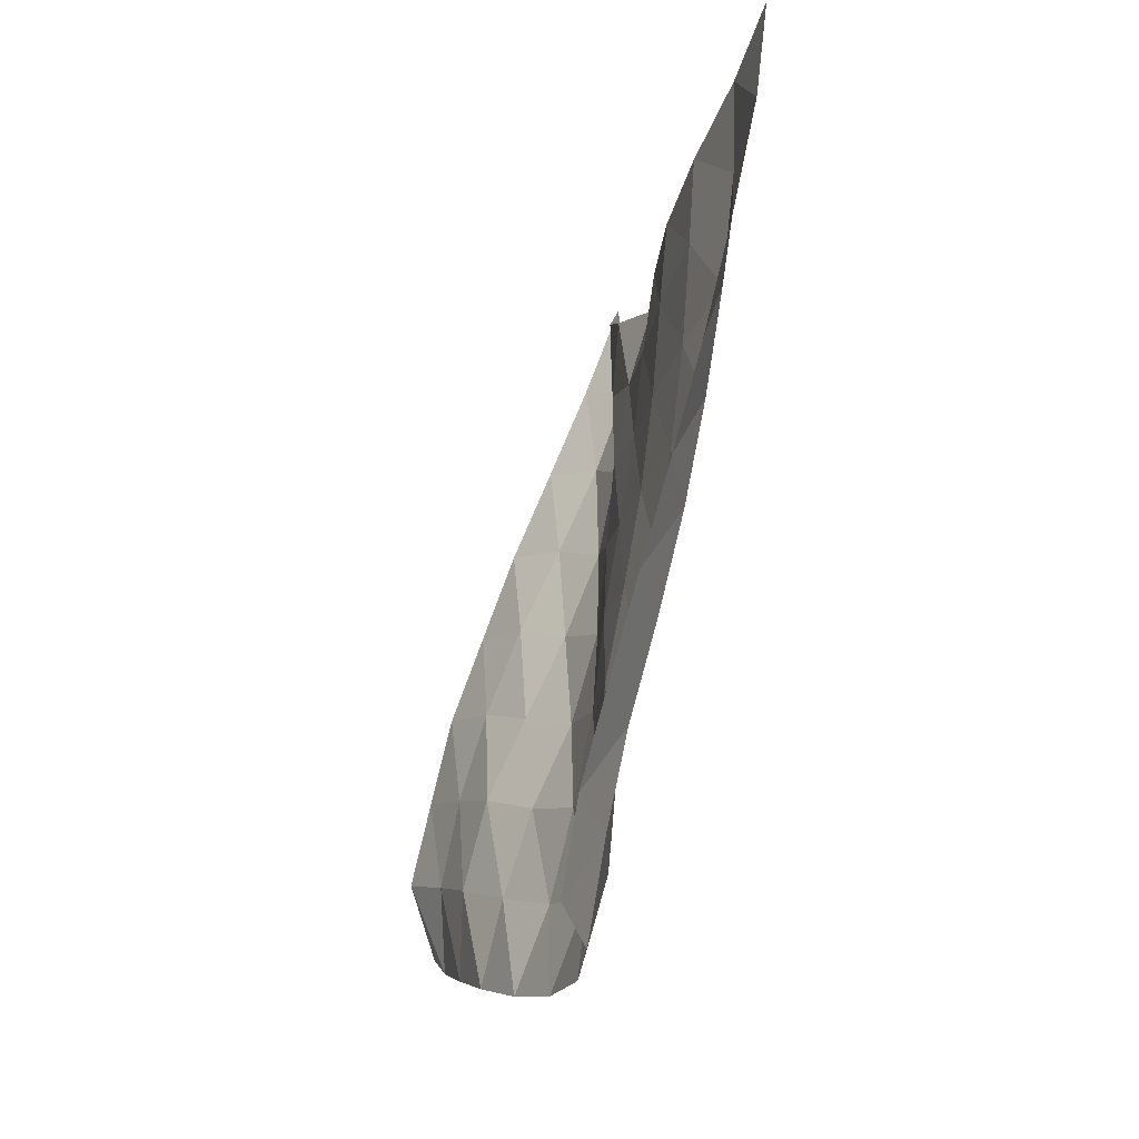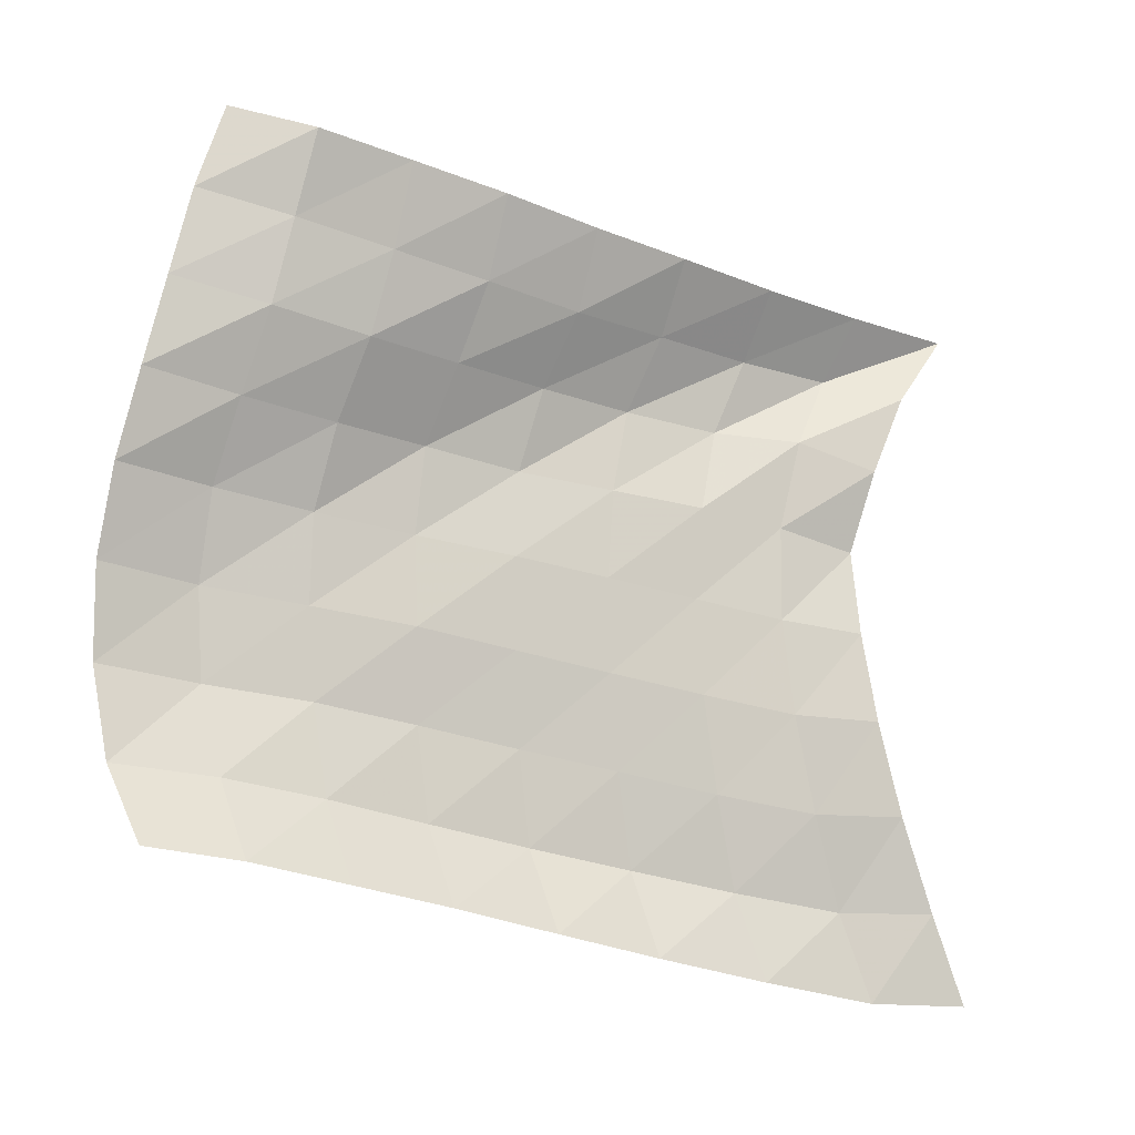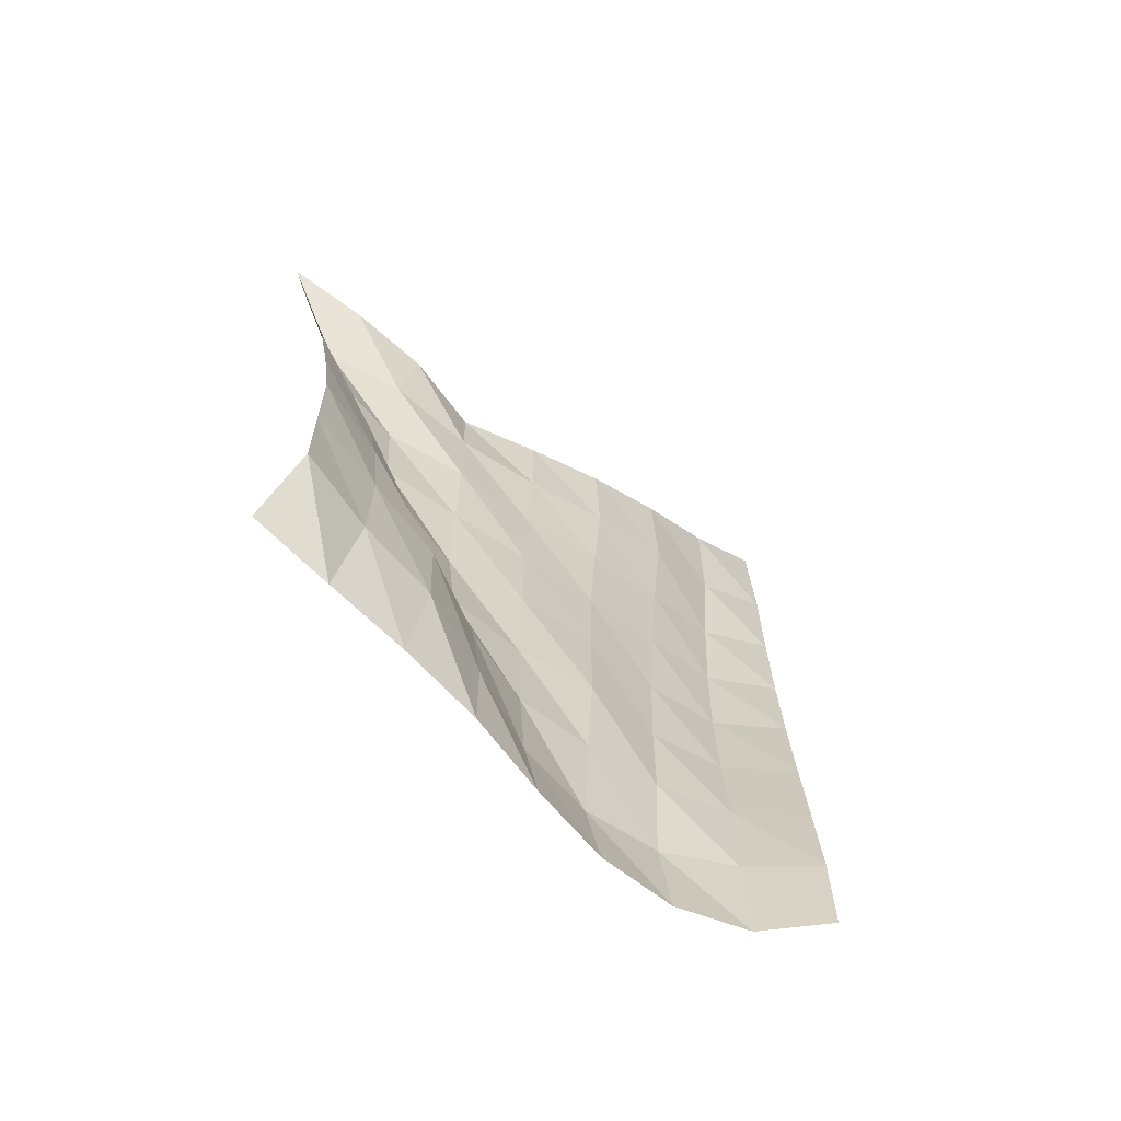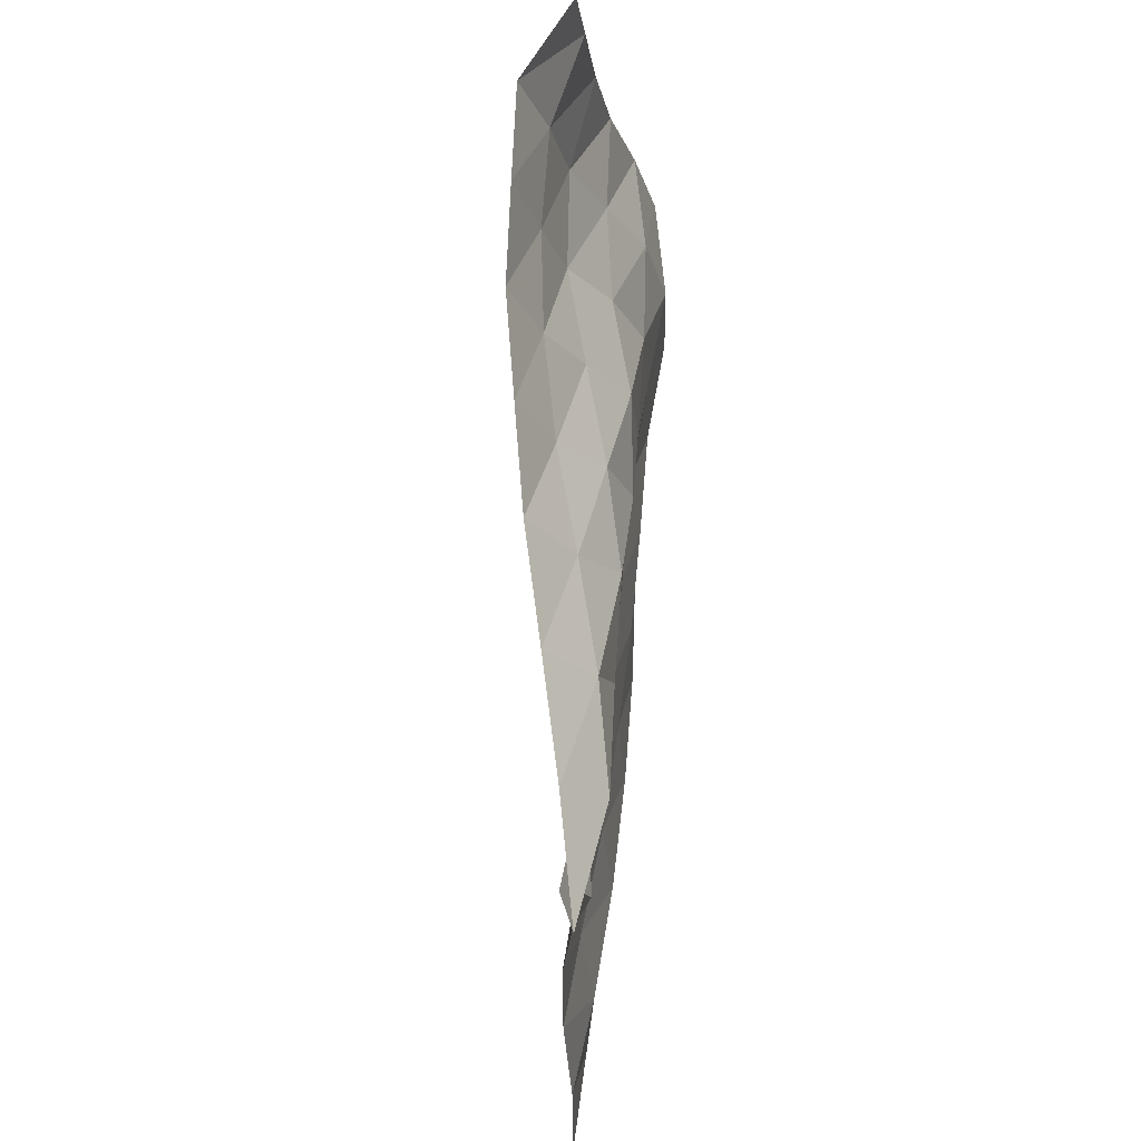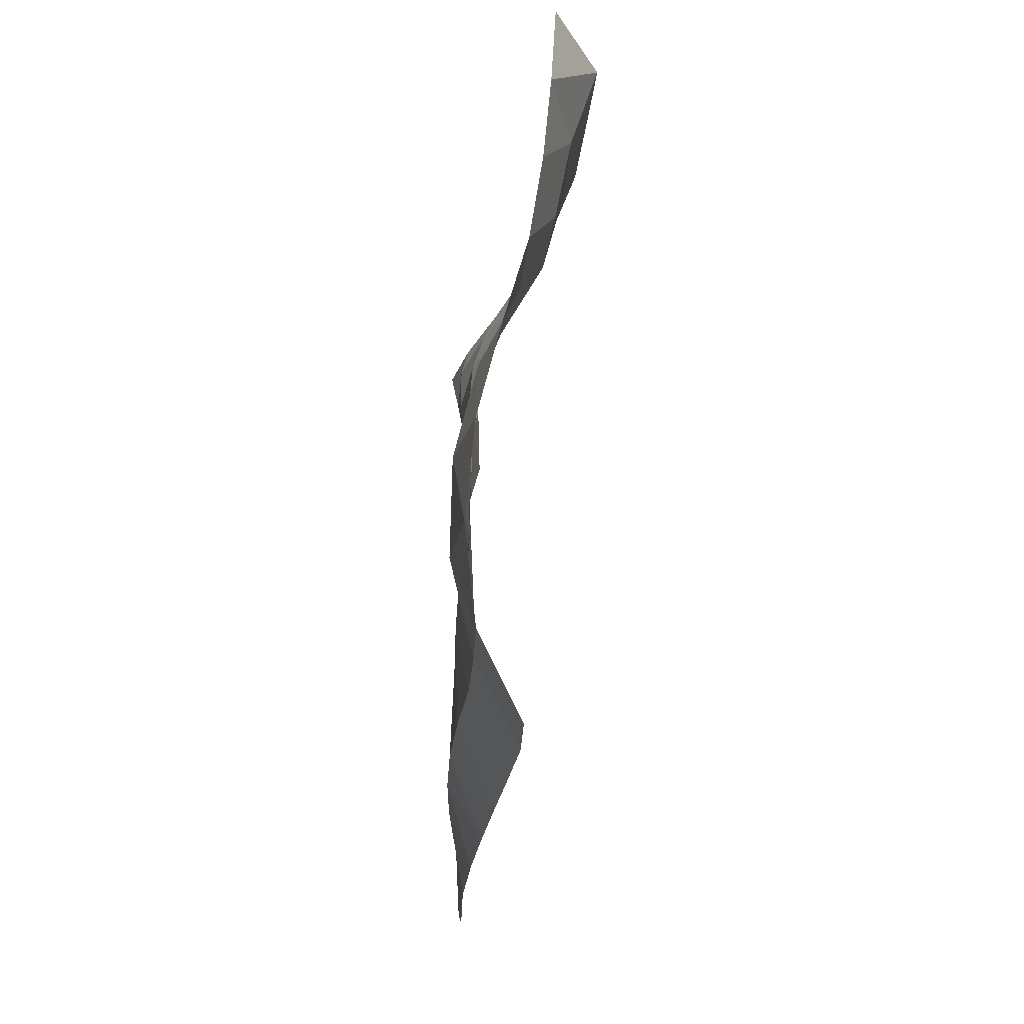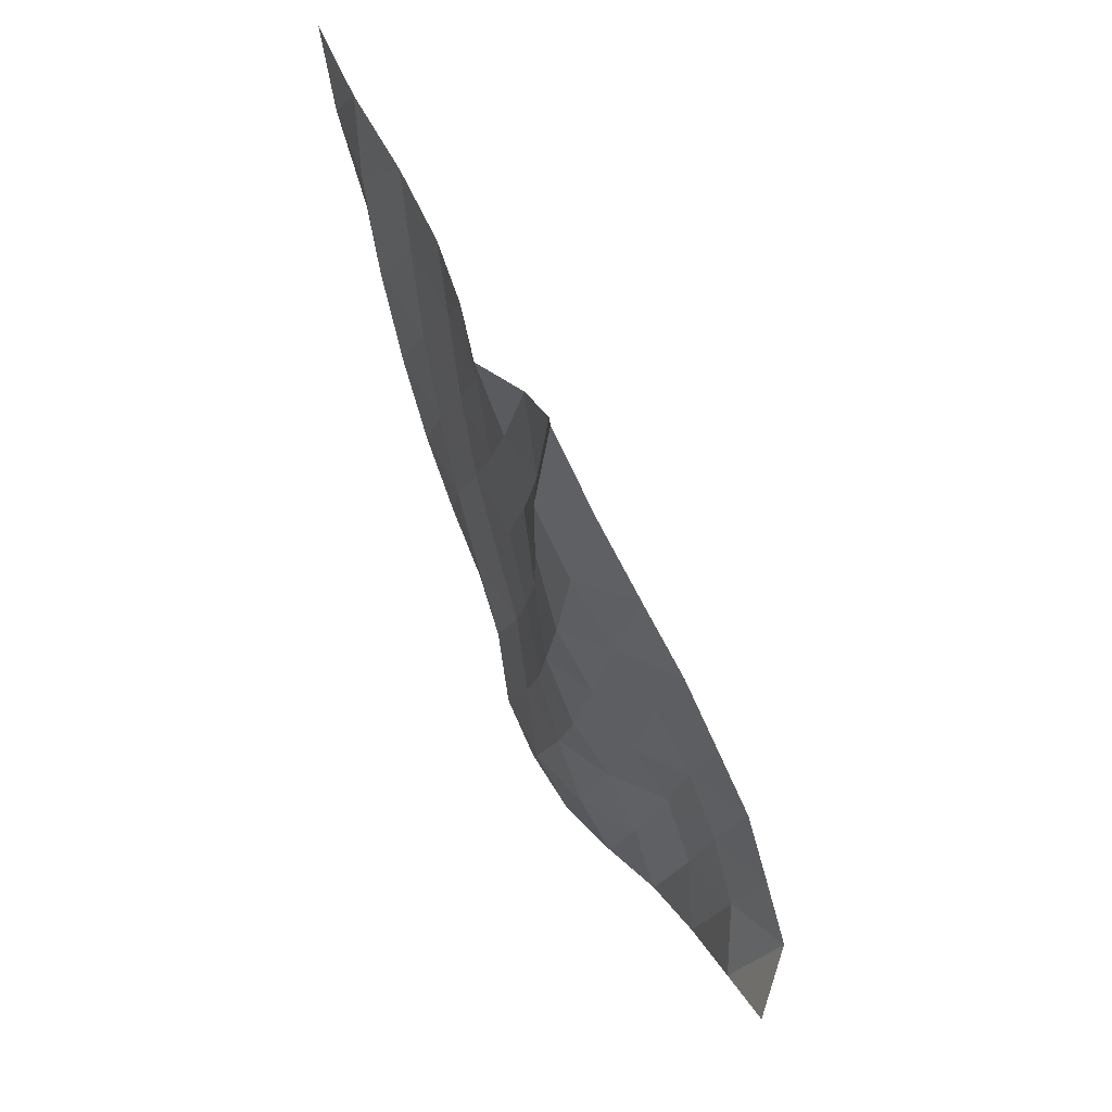
<metadata>
{"format":"obj","ext":"obj","renderer":"f3d","projection":"perspective","resolution":1024,"background":"white","views":[{"elev":-18.3,"azim":169.7,"up":"+Y"},{"elev":-14.2,"azim":74.9,"up":"+Z"},{"elev":-52.9,"azim":52.1,"up":"+Y"},{"elev":63.5,"azim":-165.5,"up":"+Z"},{"elev":-14.3,"azim":7.1,"up":"+Z"},{"elev":42.4,"azim":-20.2,"up":"+Y"}]}
</metadata>
<code>
v -1 0 -1
v -0.9726 -0.09881 -0.7426
v -0.92 -0.2037 -0.4748
v -0.8995 -0.2765 -0.2049
v -0.9178 -0.3139 0.05514
v -0.9629 -0.3214 0.3079
v -0.9055 -0.2609 0.5454
v -0.925 -0.1596 0.7823
v -1 0 1
v -0.965 -0.2953 -0.9994
v -0.9634 -0.3875 -0.7476
v -0.9005 -0.4751 -0.4796
v -0.876 -0.5385 -0.2016
v -0.8836 -0.5686 0.07416
v -0.897 -0.5615 0.3492
v -0.8978 -0.4977 0.6144
v -0.9858 -0.385 0.8368
v -0.8857 -0.3142 1.011
v -0.9017 -0.6299 -0.9525
v -0.9367 -0.7071 -0.7043
v -0.8863 -0.7705 -0.4376
v -0.8596 -0.8156 -0.1612
v -0.8617 -0.8327 0.1142
v -0.8543 -0.8133 0.3807
v -0.9083 -0.7556 0.6253
v -0.8872 -0.6688 0.842
v -0.7631 -0.6232 1.025
v -0.8303 -0.96 -0.9006
v -0.8942 -1.022 -0.6571
v -0.8579 -1.066 -0.39
v -0.8309 -1.096 -0.1196
v -0.8221 -1.103 0.1499
v -0.834 -1.084 0.407
v -0.8559 -1.035 0.6493
v -0.7632 -0.9588 0.8509
v -0.6418 -0.925 1.046
v -0.7566 -1.262 -0.85
v -0.8415 -1.322 -0.6126
v -0.8232 -1.356 -0.3471
v -0.7867 -1.377 -0.0805
v -0.7811 -1.379 0.1831
v -0.809 -1.365 0.4334
v -0.7494 -1.31 0.6625
v -0.6363 -1.239 0.8548
v -0.5437 -1.208 1.071
v -0.6787 -1.563 -0.7985
v -0.7762 -1.615 -0.5673
v -0.7774 -1.648 -0.3031
v -0.7369 -1.661 -0.04159
v -0.7525 -1.667 0.2154
v -0.7326 -1.647 0.4628
v -0.6254 -1.581 0.6723
v -0.5313 -1.52 0.8809
v -0.4473 -1.489 1.104
v -0.6067 -1.846 -0.7558
v -0.7038 -1.901 -0.523
v -0.7276 -1.936 -0.2644
v -0.7159 -1.958 -0.007617
v -0.6988 -1.954 0.2455
v -0.6155 -1.91 0.473
v -0.5072 -1.845 0.6845
v -0.4524 -1.797 0.9139
v -0.3886 -1.761 1.145
v -0.5366 -2.127 -0.7137
v -0.6496 -2.185 -0.4865
v -0.7056 -2.236 -0.2353
v -0.6964 -2.253 0.02516
v -0.6346 -2.233 0.2761
v -0.5318 -2.179 0.5001
v -0.4424 -2.12 0.7245
v -0.4029 -2.071 0.9589
v -0.3328 -2.027 1.185
v -0.4962 -2.395 -0.6887
v -0.6026 -2.476 -0.4686
v -0.6262 -2.52 -0.2104
v -0.5976 -2.526 0.05098
v -0.5373 -2.495 0.3008
v -0.4756 -2.444 0.5419
v -0.445 -2.389 0.7843
v -0.4289 -2.333 1.025
v -0.4242 -2.256 1.26
f 1 10 2
f 2 10 11
f 2 11 3
f 3 11 12
f 3 12 4
f 4 12 13
f 4 13 5
f 5 13 14
f 5 14 6
f 6 14 15
f 6 15 7
f 7 15 16
f 7 16 8
f 8 16 17
f 8 17 9
f 9 17 18
f 10 19 11
f 11 19 20
f 11 20 12
f 12 20 21
f 12 21 13
f 13 21 22
f 13 22 14
f 14 22 23
f 14 23 15
f 15 23 24
f 15 24 16
f 16 24 25
f 16 25 17
f 17 25 26
f 17 26 18
f 18 26 27
f 19 28 20
f 20 28 29
f 20 29 21
f 21 29 30
f 21 30 22
f 22 30 31
f 22 31 23
f 23 31 32
f 23 32 24
f 24 32 33
f 24 33 25
f 25 33 34
f 25 34 26
f 26 34 35
f 26 35 27
f 27 35 36
f 28 37 29
f 29 37 38
f 29 38 30
f 30 38 39
f 30 39 31
f 31 39 40
f 31 40 32
f 32 40 41
f 32 41 33
f 33 41 42
f 33 42 34
f 34 42 43
f 34 43 35
f 35 43 44
f 35 44 36
f 36 44 45
f 37 46 38
f 38 46 47
f 38 47 39
f 39 47 48
f 39 48 40
f 40 48 49
f 40 49 41
f 41 49 50
f 41 50 42
f 42 50 51
f 42 51 43
f 43 51 52
f 43 52 44
f 44 52 53
f 44 53 45
f 45 53 54
f 46 55 47
f 47 55 56
f 47 56 48
f 48 56 57
f 48 57 49
f 49 57 58
f 49 58 50
f 50 58 59
f 50 59 51
f 51 59 60
f 51 60 52
f 52 60 61
f 52 61 53
f 53 61 62
f 53 62 54
f 54 62 63
f 55 64 56
f 56 64 65
f 56 65 57
f 57 65 66
f 57 66 58
f 58 66 67
f 58 67 59
f 59 67 68
f 59 68 60
f 60 68 69
f 60 69 61
f 61 69 70
f 61 70 62
f 62 70 71
f 62 71 63
f 63 71 72
f 64 73 65
f 65 73 74
f 65 74 66
f 66 74 75
f 66 75 67
f 67 75 76
f 67 76 68
f 68 76 77
f 68 77 69
f 69 77 78
f 69 78 70
f 70 78 79
f 70 79 71
f 71 79 80
f 71 80 72
f 72 80 81

</code>
